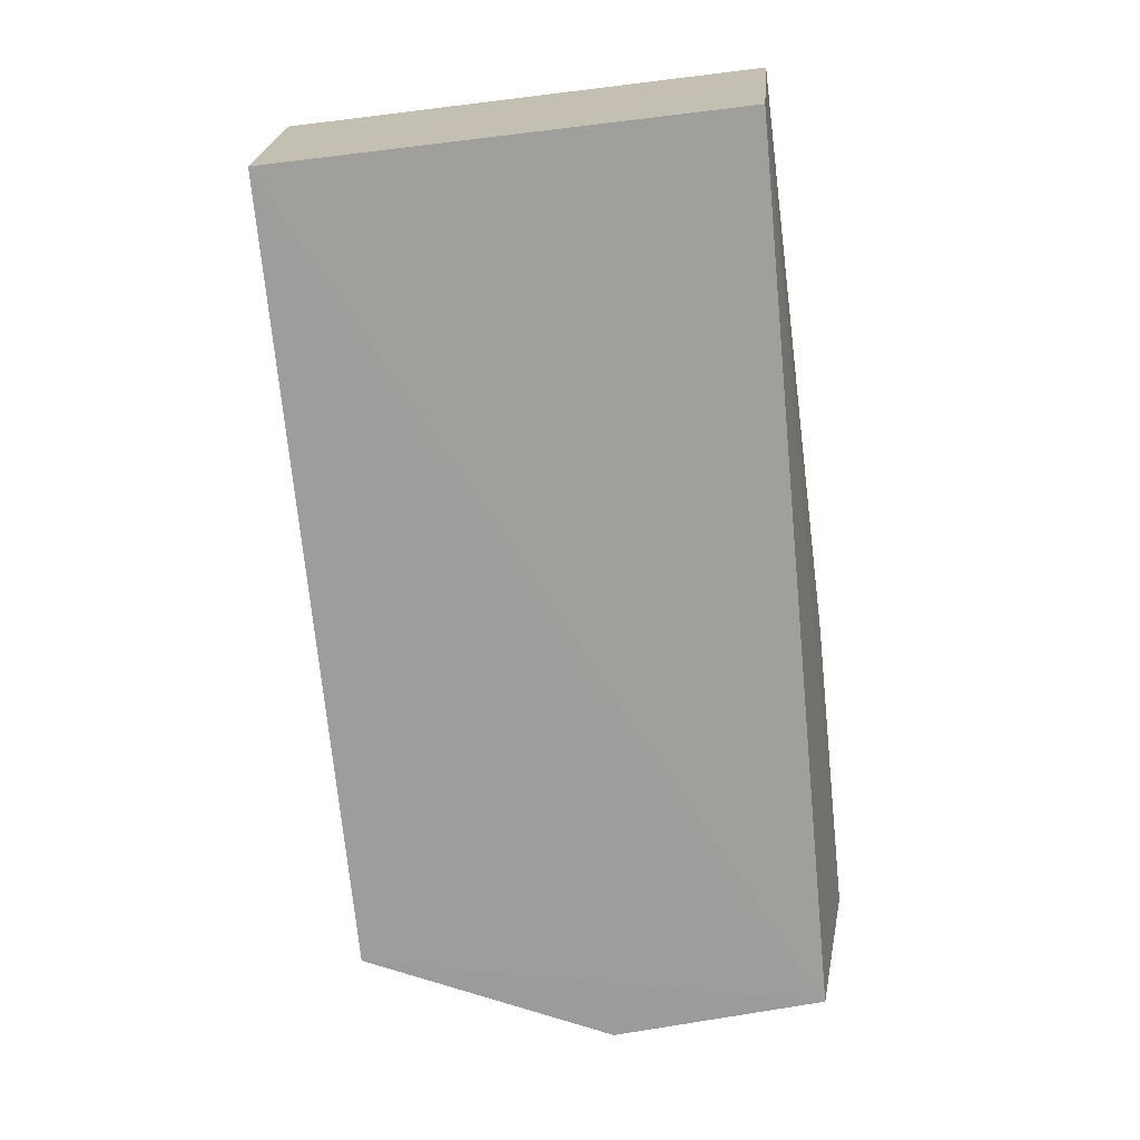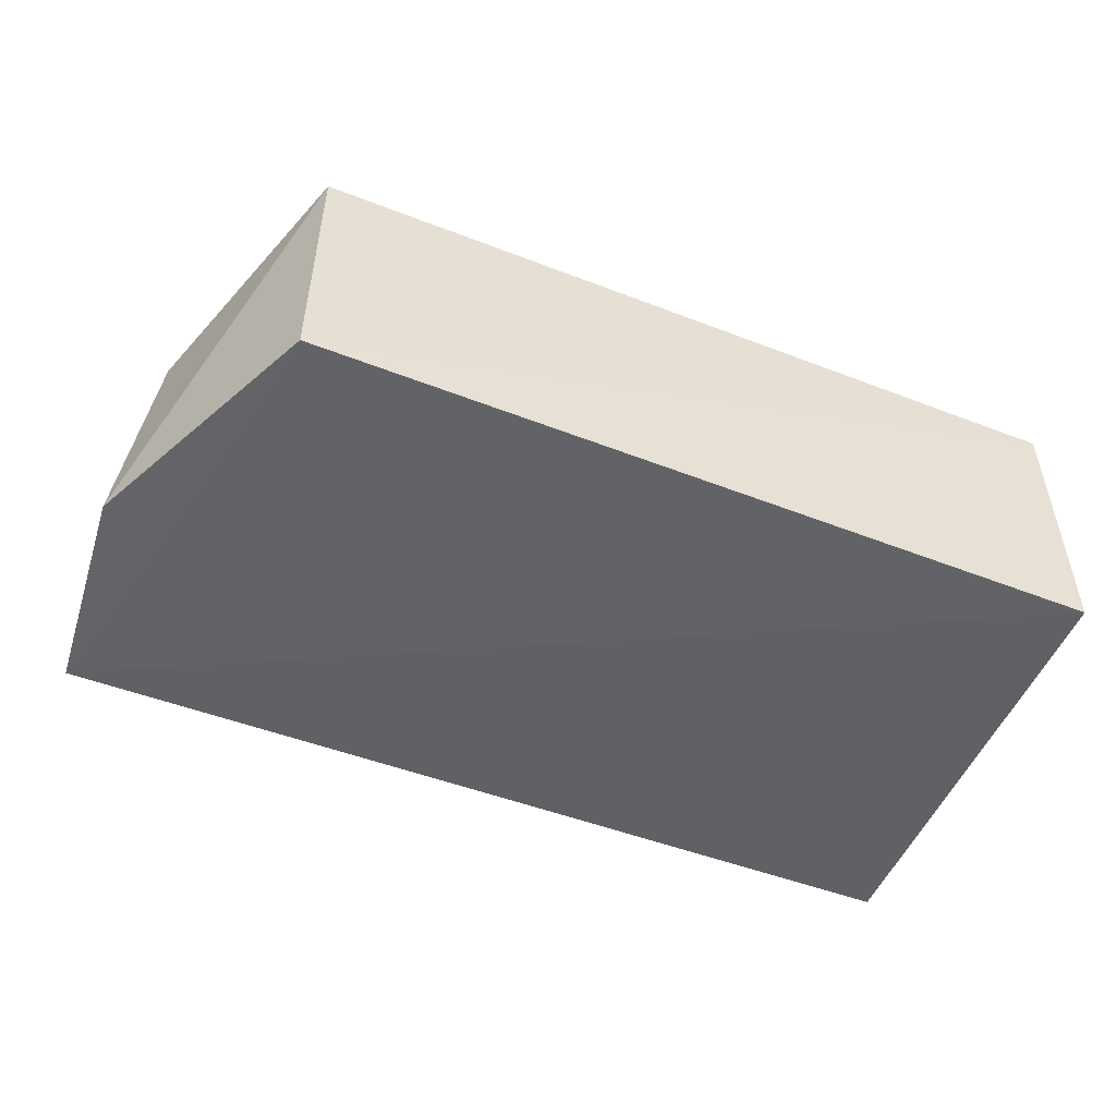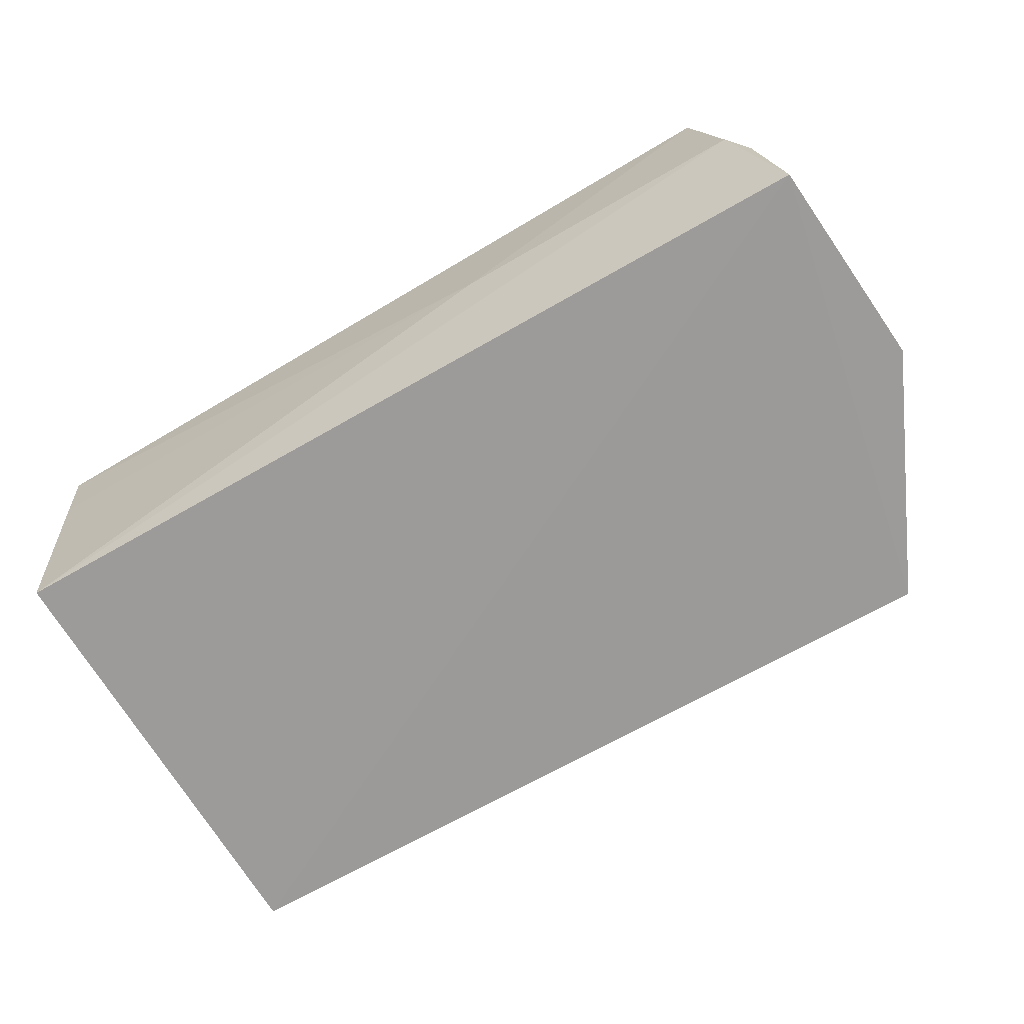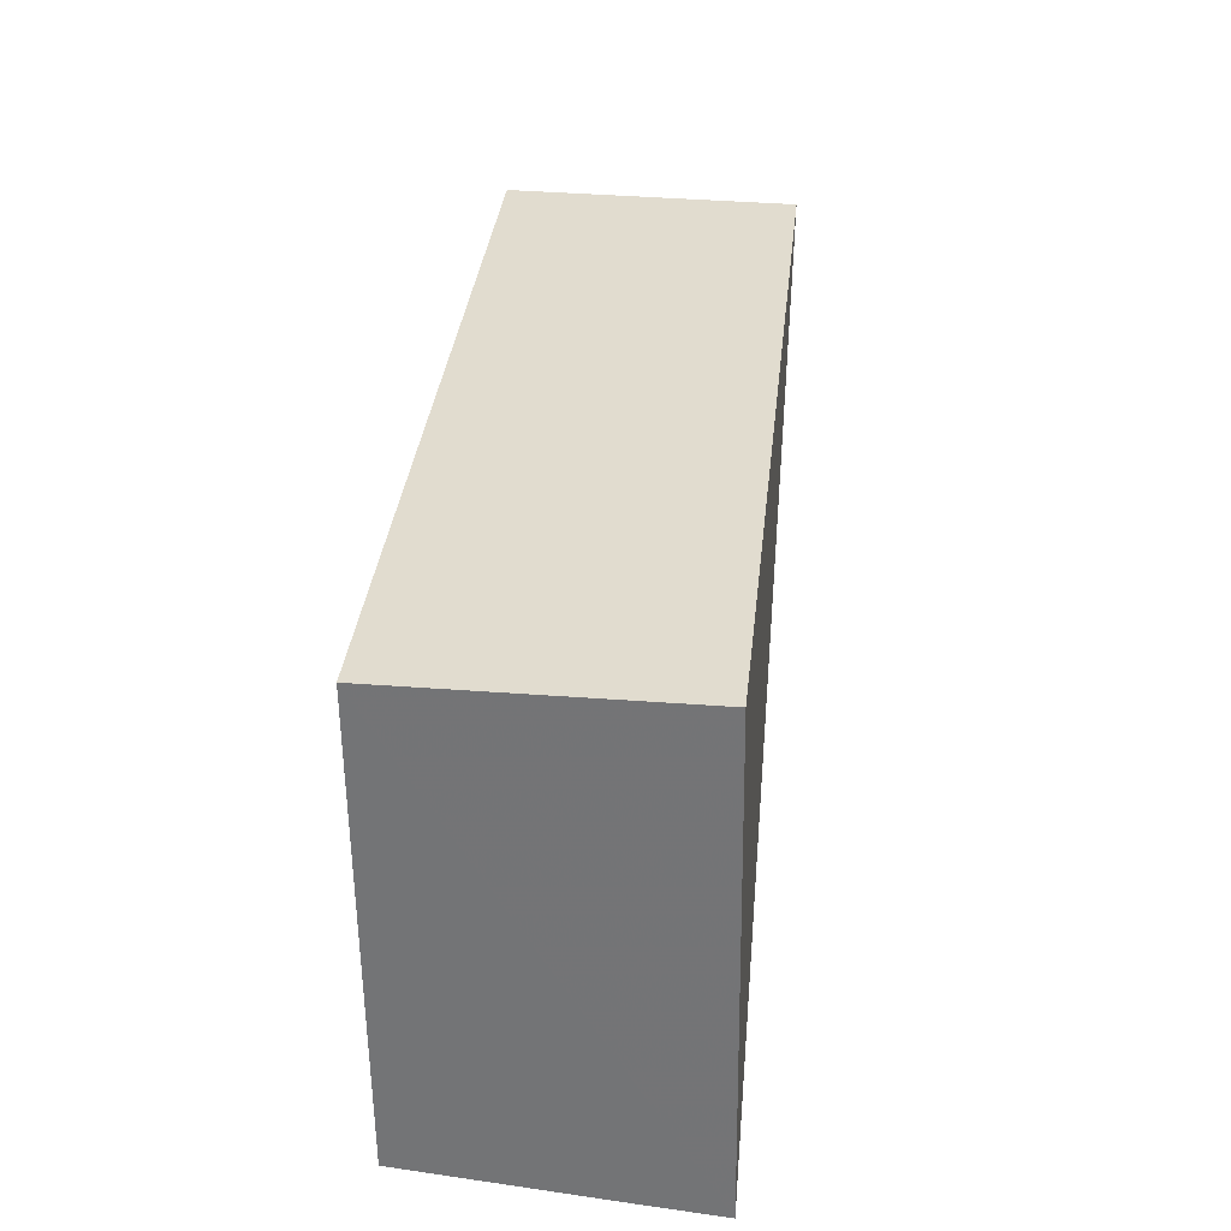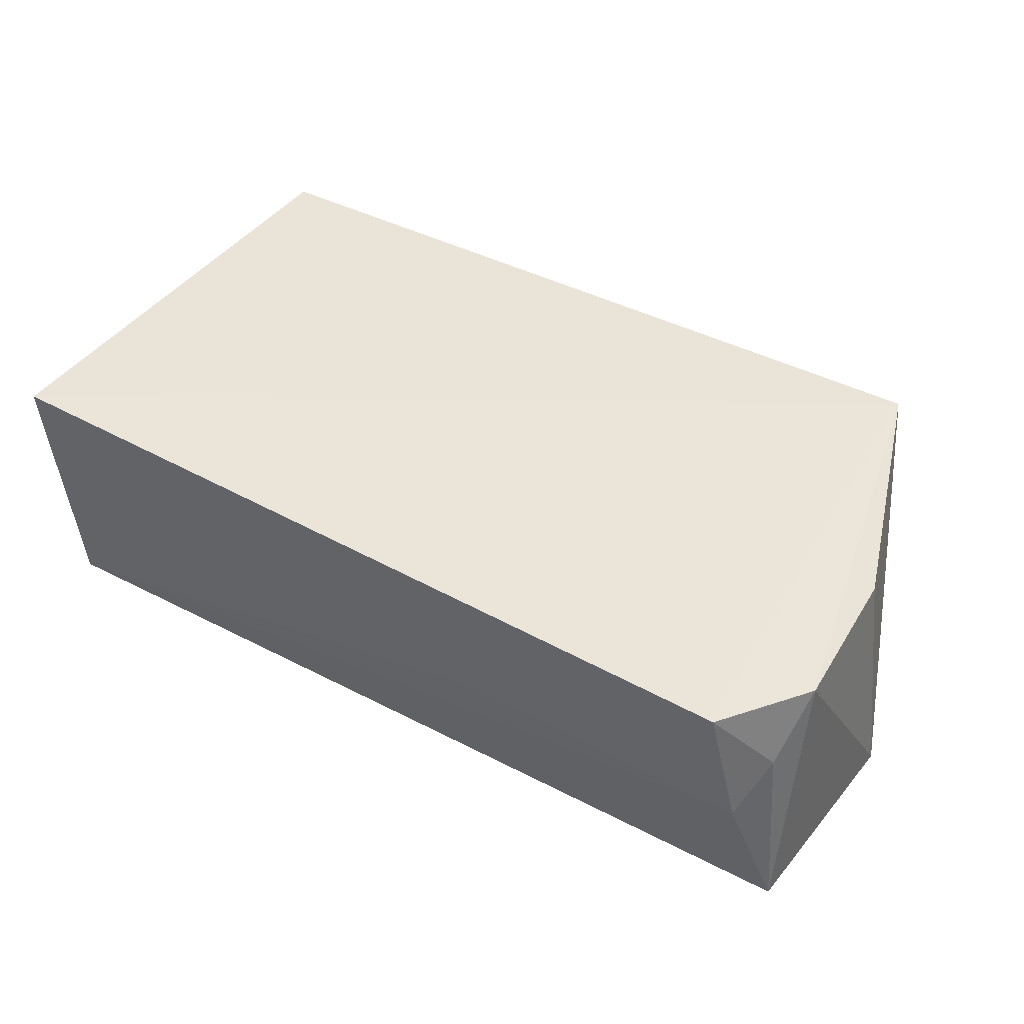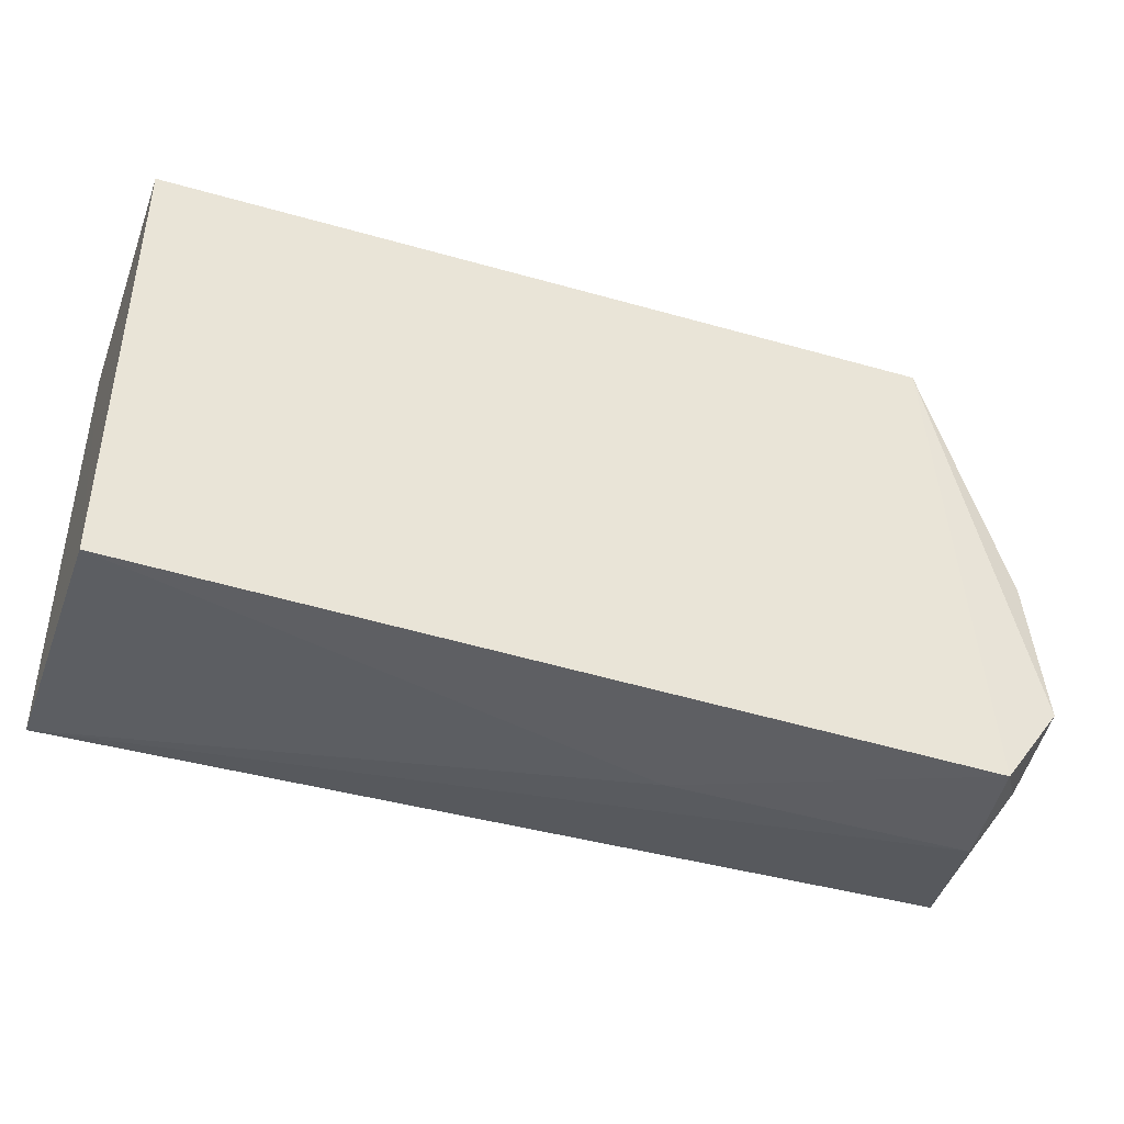
<metadata>
{"format":"obj","ext":"obj","renderer":"f3d","projection":"perspective","resolution":1024,"background":"white","views":[{"elev":-70.7,"azim":96.9,"up":"+Y"},{"elev":-50.6,"azim":-21.5,"up":"+Y"},{"elev":-69.5,"azim":-148.9,"up":"+Y"},{"elev":32.9,"azim":96.1,"up":"+Z"},{"elev":43.3,"azim":-147.4,"up":"+Y"},{"elev":-42.7,"azim":160.1,"up":"+Z"}]}
</metadata>
<code>
v 0.004371 -0.02618 0.0302
v 0.004371 -0.0423 0.0302
v 0.004341 -0.02582 0.001985
v -0.04443 -0.02677 0.002143
v -0.04216 -0.04229 0.03151
v 0.004301 -0.0421 0.0035
v -0.0421 -0.02624 0.03139
v 0.004339 -0.02982 0.002342
v -0.04811 -0.0424 0.004641
v -0.02791 -0.03384 0.002331
v -0.04803 -0.02689 0.007237
v -0.04602 -0.0341 0.002617
v -0.04895 -0.0423 0.01733
v -0.04724 -0.03088 0.004602
v -0.04741 -0.0272 0.01641
f 1 2 3
f 5 2 1
f 7 1 3
f 7 3 4
f 7 5 1
f 8 3 2
f 8 2 6
f 9 6 2
f 9 2 5
f 10 8 6
f 10 4 3
f 10 3 8
f 11 7 4
f 12 4 10
f 12 10 6
f 12 6 9
f 13 11 9
f 13 9 5
f 13 5 7
f 14 11 4
f 14 4 12
f 14 12 9
f 14 9 11
f 15 13 7
f 15 7 11
f 15 11 13

</code>
